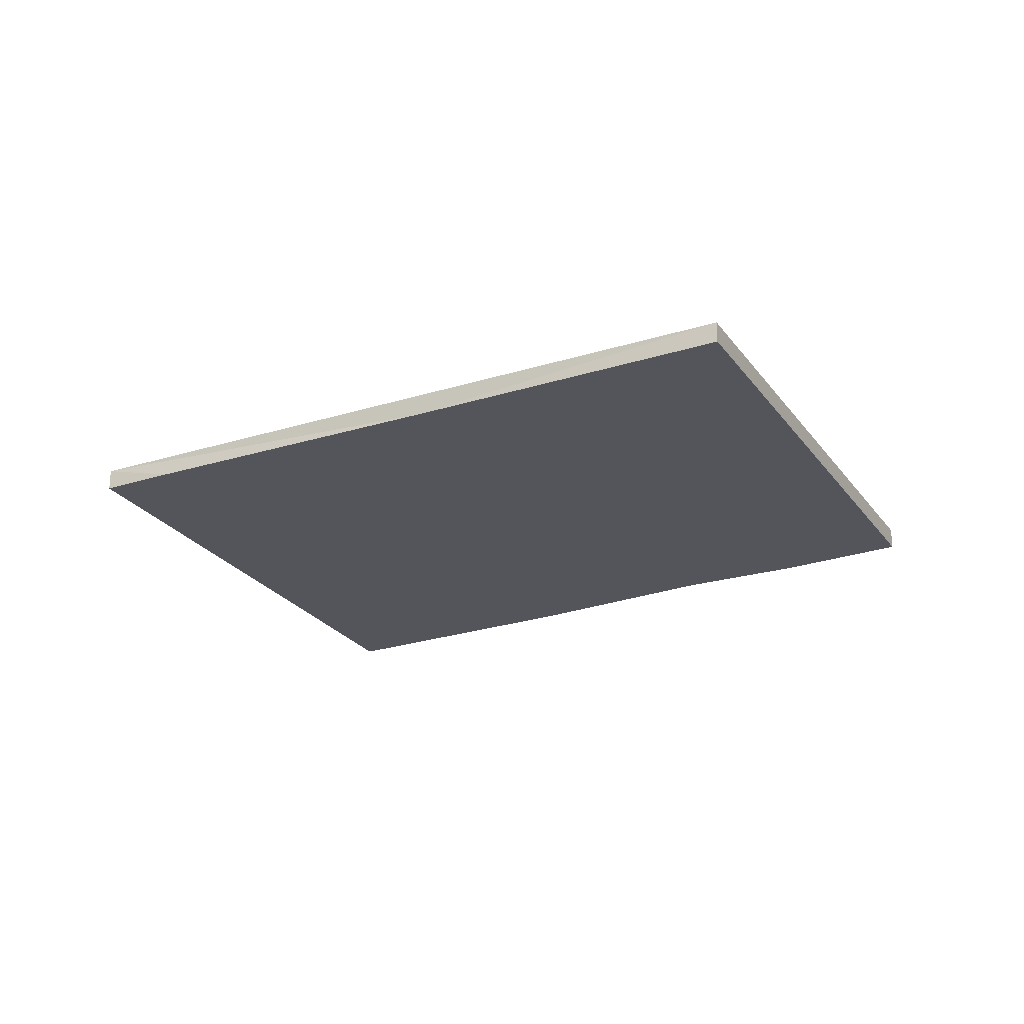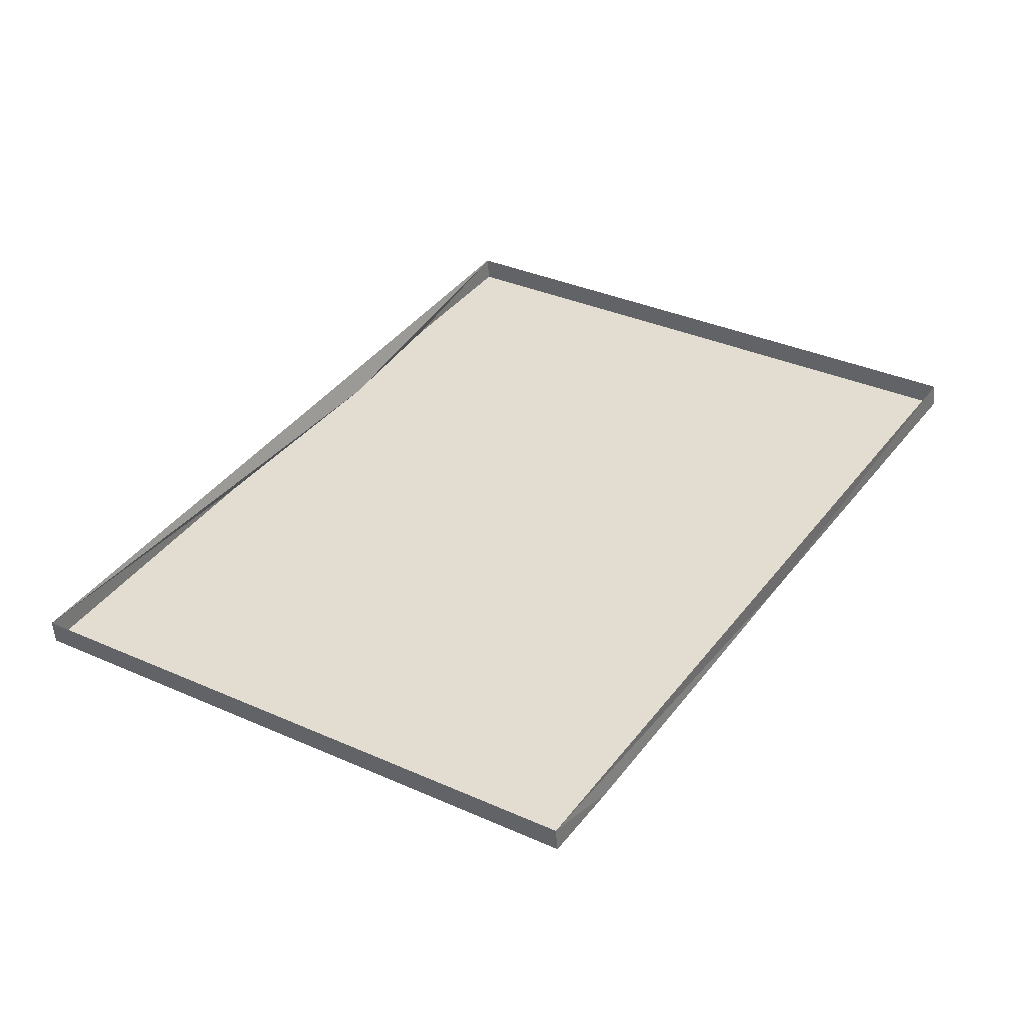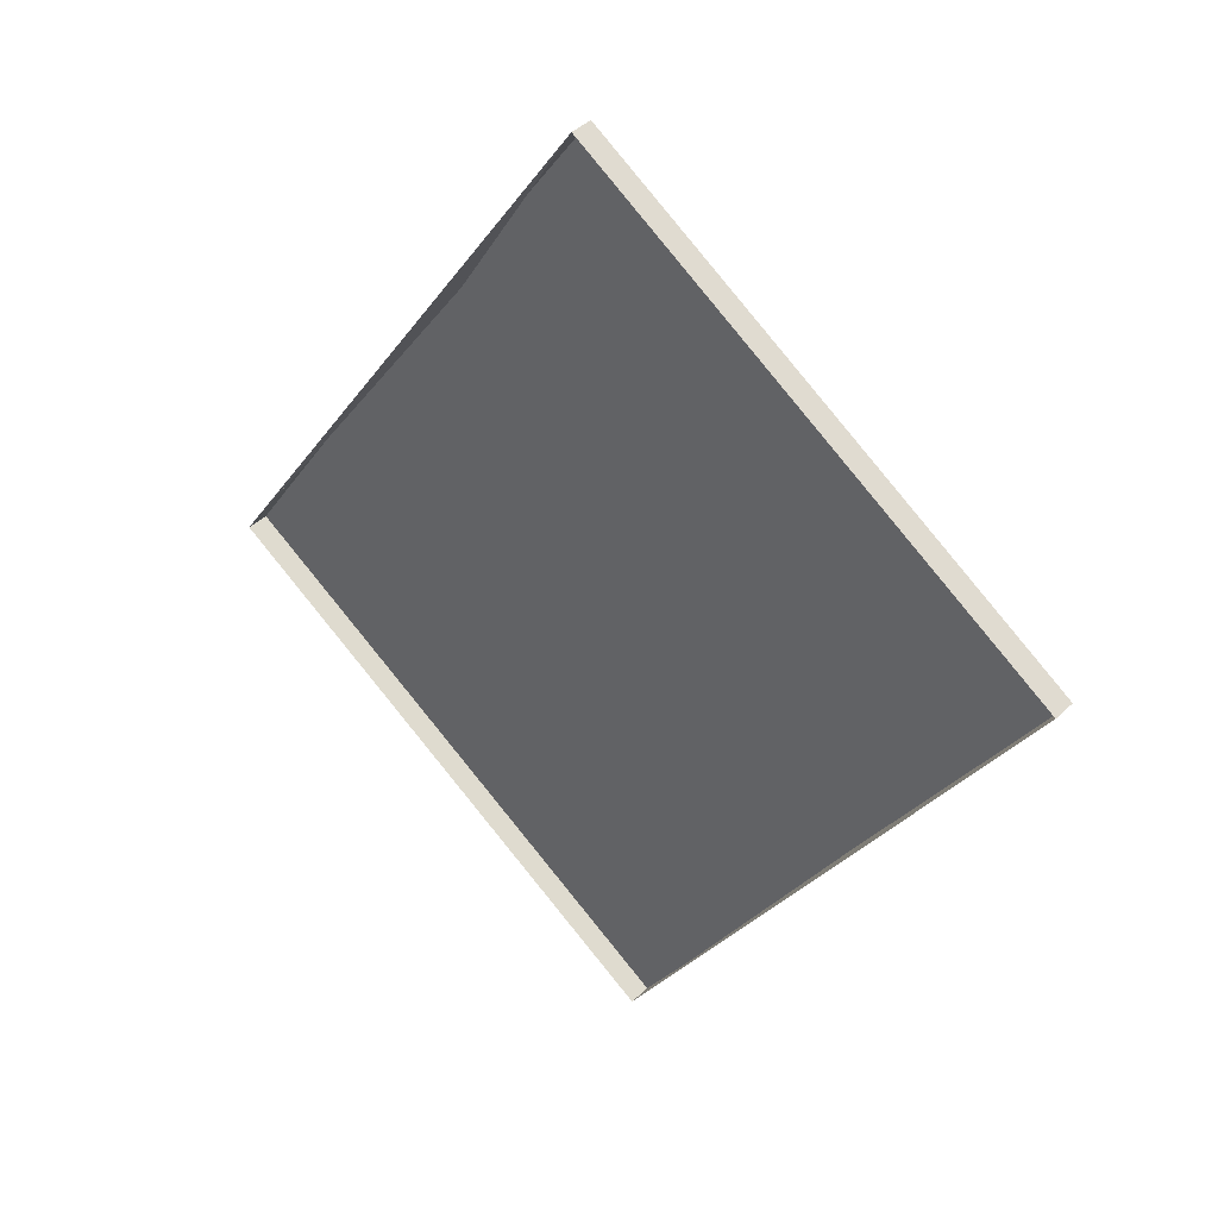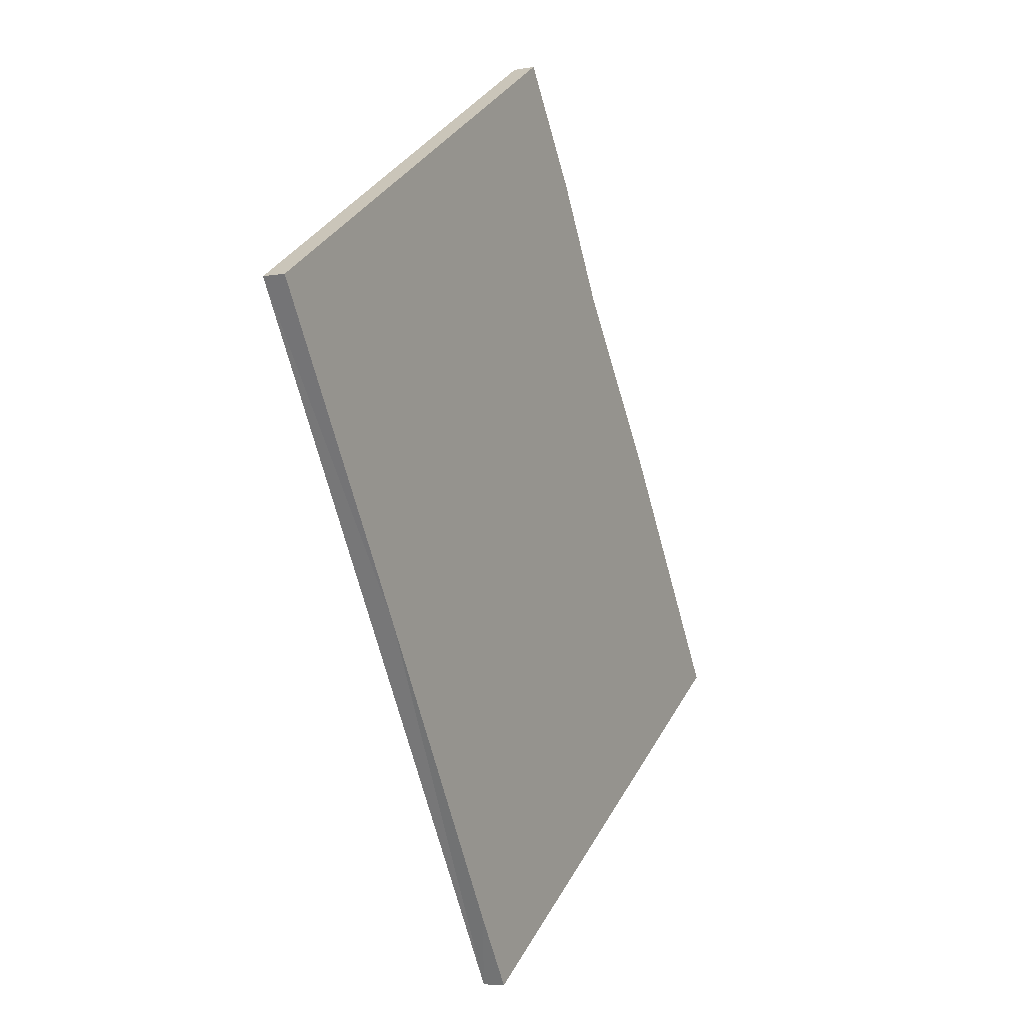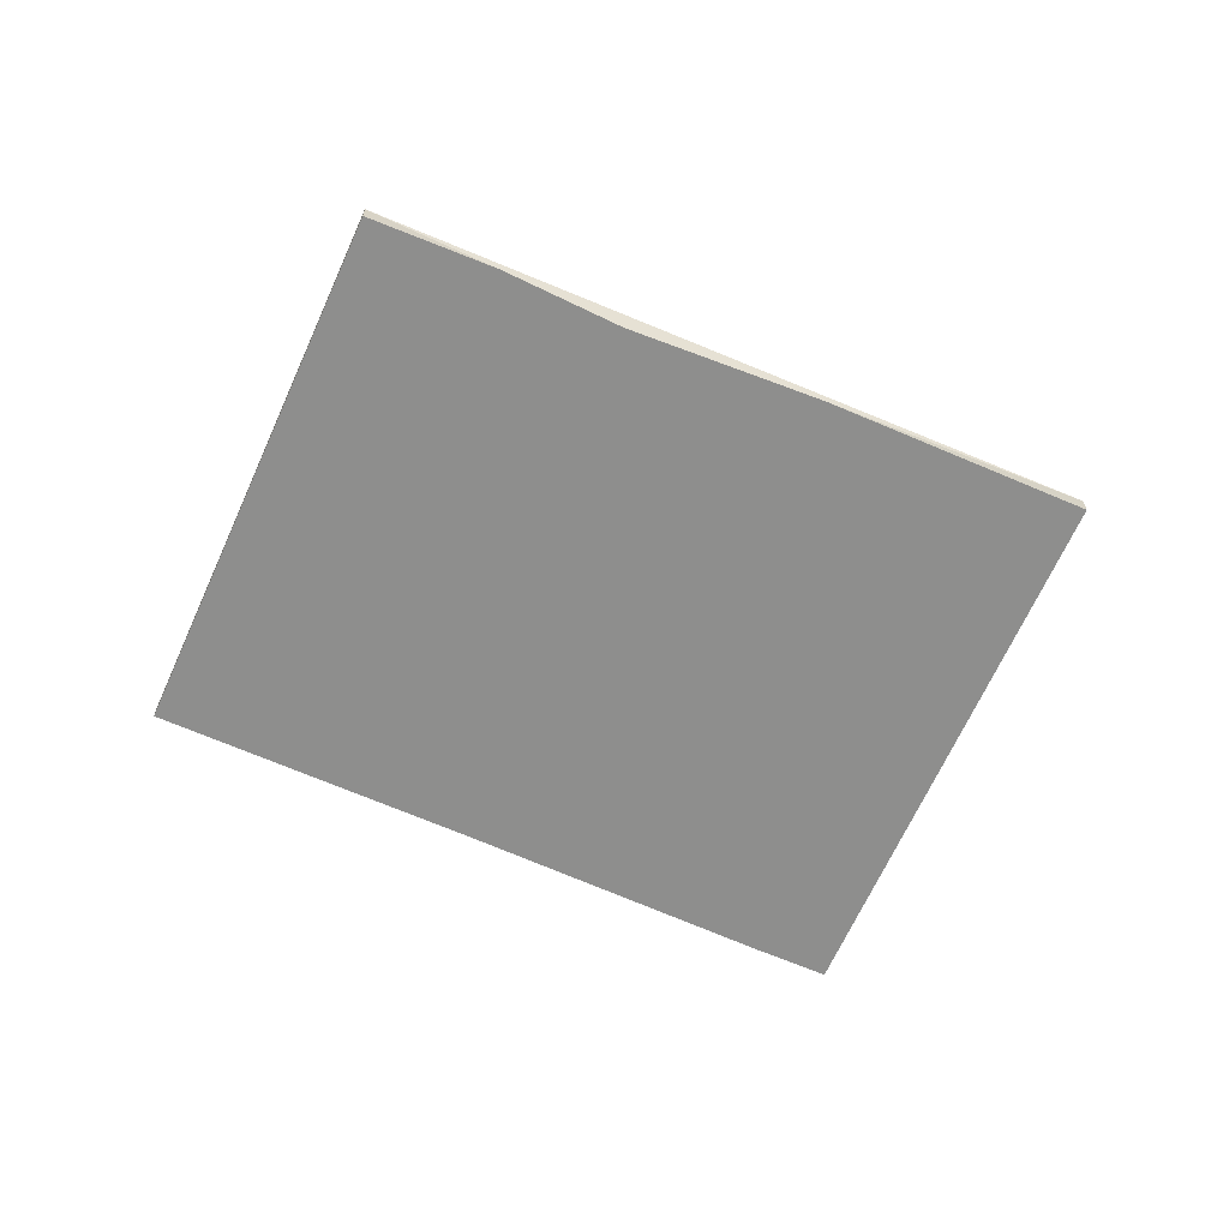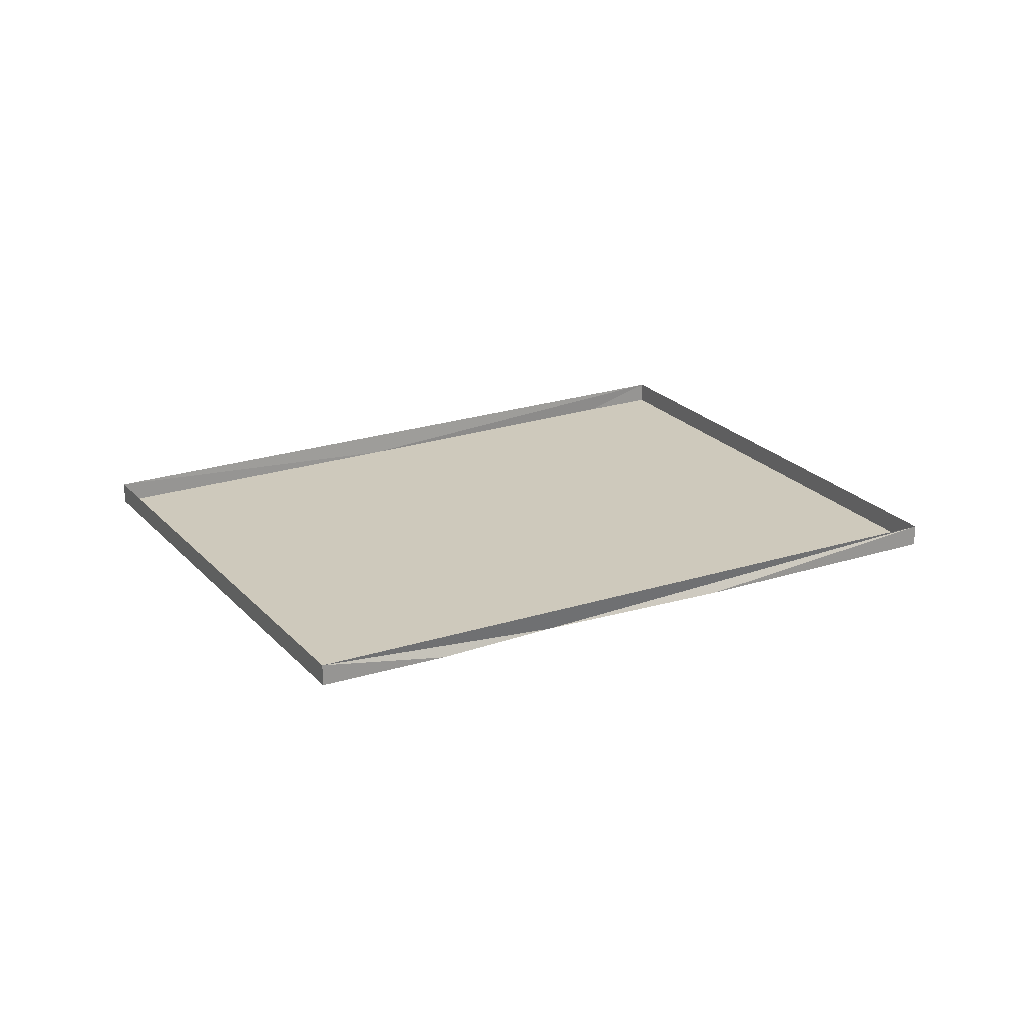
<metadata>
{"format":"obj","ext":"obj","renderer":"f3d","projection":"perspective","resolution":1024,"background":"white","views":[{"elev":-25.0,"azim":-96.0,"up":"+Y"},{"elev":-52.6,"azim":-175.8,"up":"+Z"},{"elev":41.7,"azim":-139.0,"up":"+Z"},{"elev":-6.5,"azim":-62.7,"up":"+Z"},{"elev":-64.8,"azim":32.8,"up":"+Y"},{"elev":22.3,"azim":27.1,"up":"+Y"}]}
</metadata>
<code>
v 0.02344 -0.01562 0.3281
v -0.3125 -0.01562 0.1094
v -0.1875 -0.01562 0.05469
v 0.007812 -0.01562 0.1719
v 0.07812 -0.01562 0.25
v 0.02344 0 0.3281
v -0.3125 0 0.1094
v -0.1797 -0.01562 -0.09375
v -0.1797 -0.01562 0.007812
v -0.07031 -0.01562 -0.07812
v -0.1016 -0.01562 0.02344
v 0.07031 -0.01562 0
v 0.125 -0.01562 0.1719
v 0.3203 0 -0.1094
v 0.2109 -0.01562 0.05469
v 0.3203 -0.01562 -0.1094
v -0.02344 0 -0.3359
v -0.02344 -0.01562 -0.3359
v -0.05469 -0.01562 -0.2891
v 0.03906 -0.01562 -0.1875
f 1 2 3
f 4 12 13
f 4 13 5
f 15 13 12
f 19 20 10
f 12 10 20
f 1 3 4
f 1 4 5
f 3 9 10
f 3 10 11
f 3 11 4
f 19 10 8
f 8 10 9
f 1 5 6
f 5 13 6
f 6 13 14
f 14 13 15
f 14 15 16
f 14 16 17
f 17 16 18
f 1 6 2
f 2 6 7
f 2 7 8
f 17 18 19
f 17 19 8
f 17 8 7
f 2 8 9
f 2 9 3
f 15 12 16
f 16 12 20
f 4 11 12
f 12 11 10
f 16 20 18
f 18 20 19

</code>
